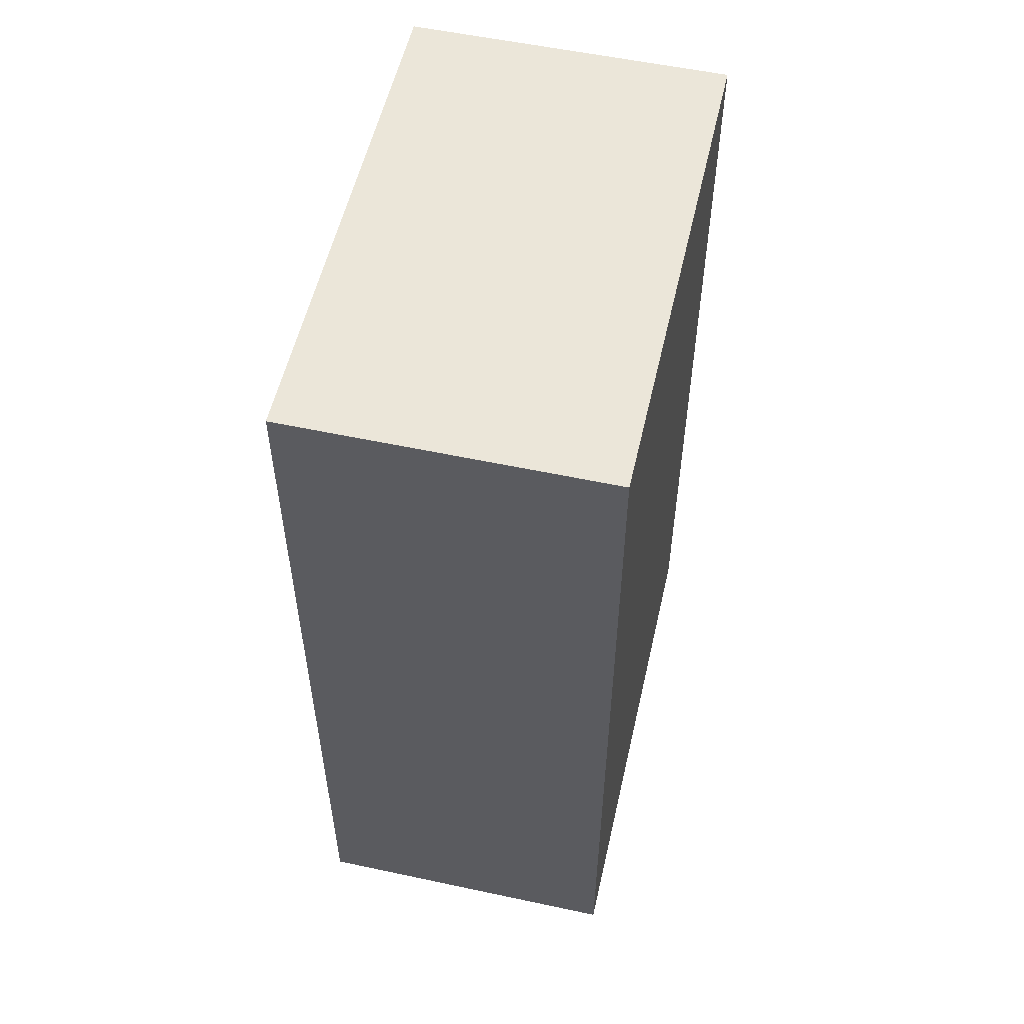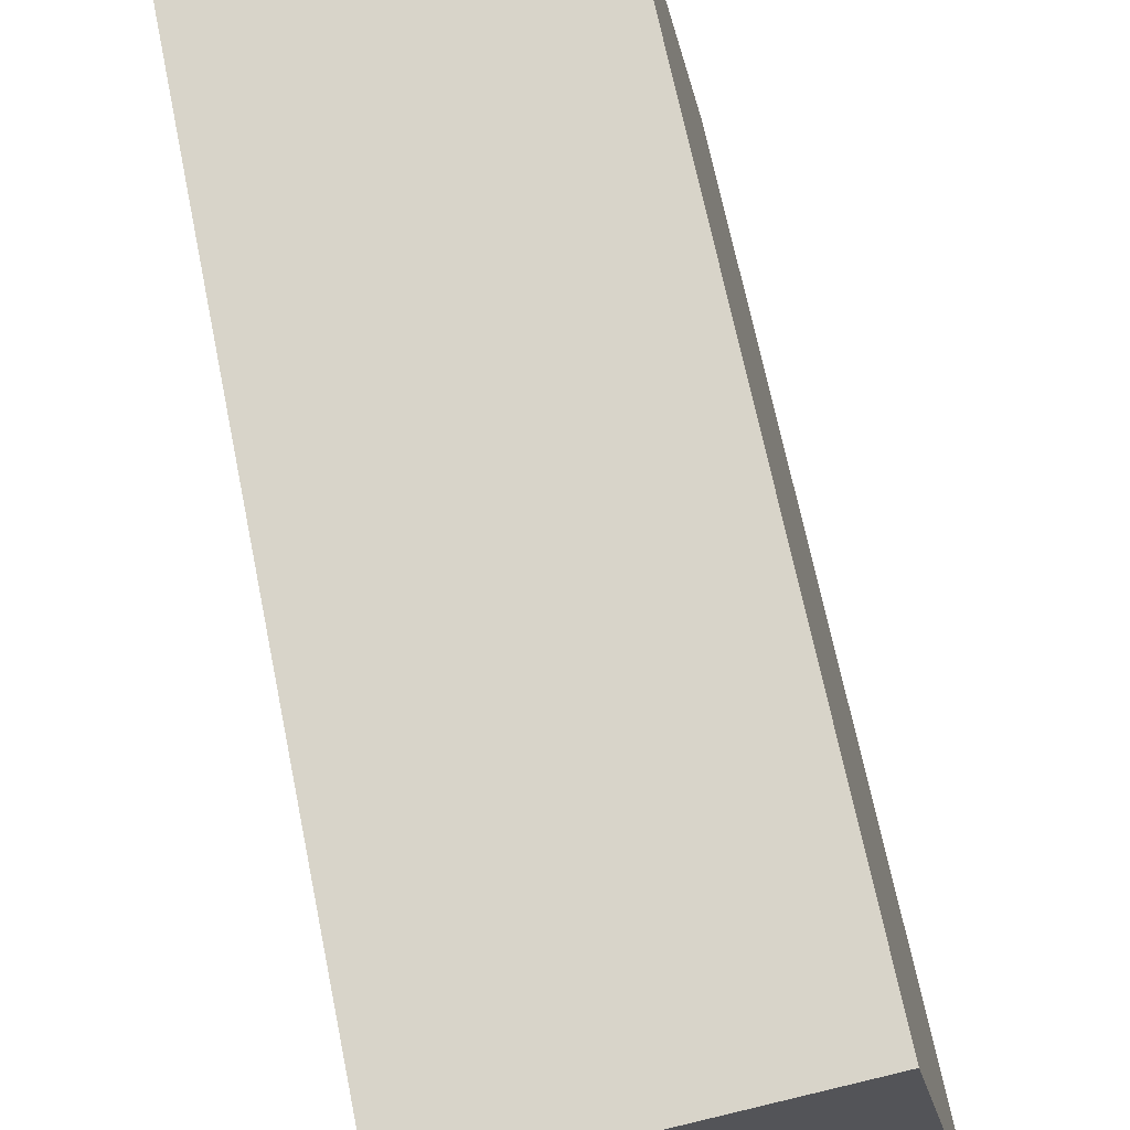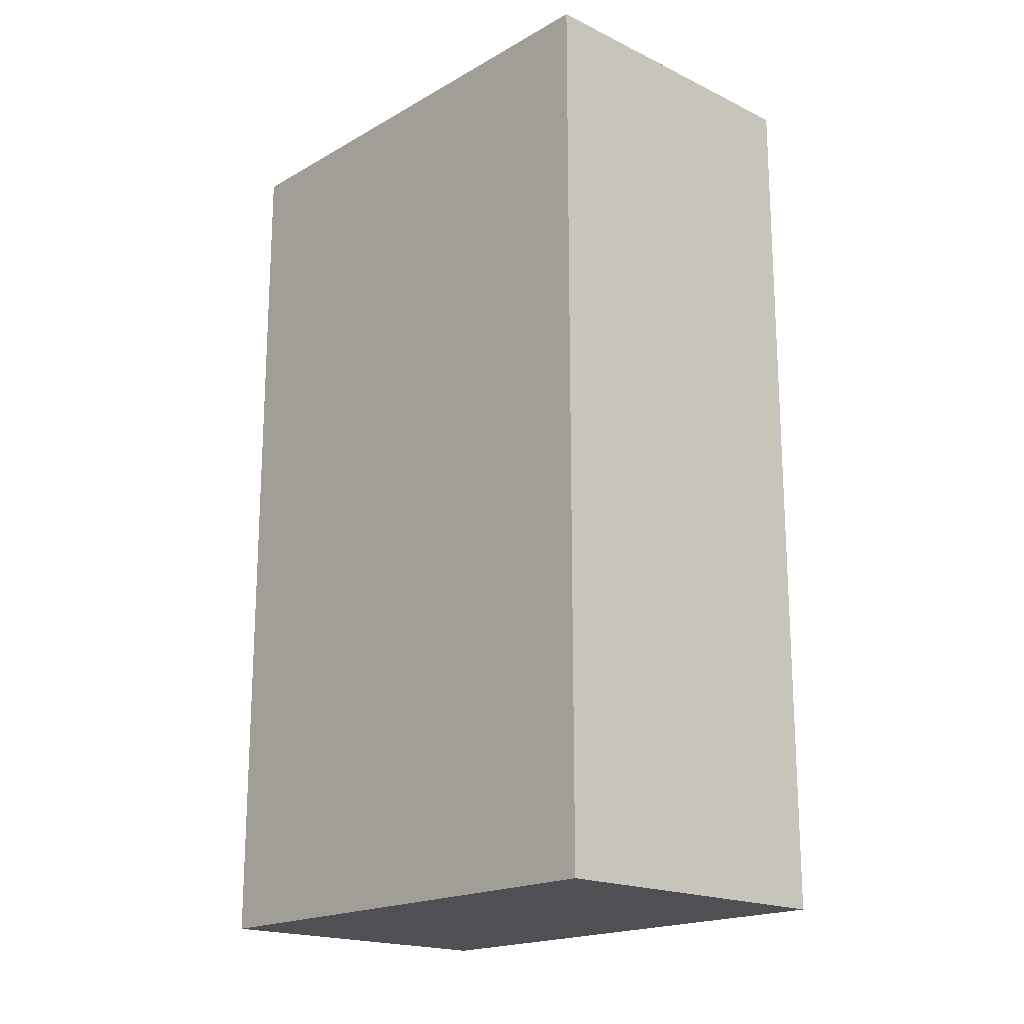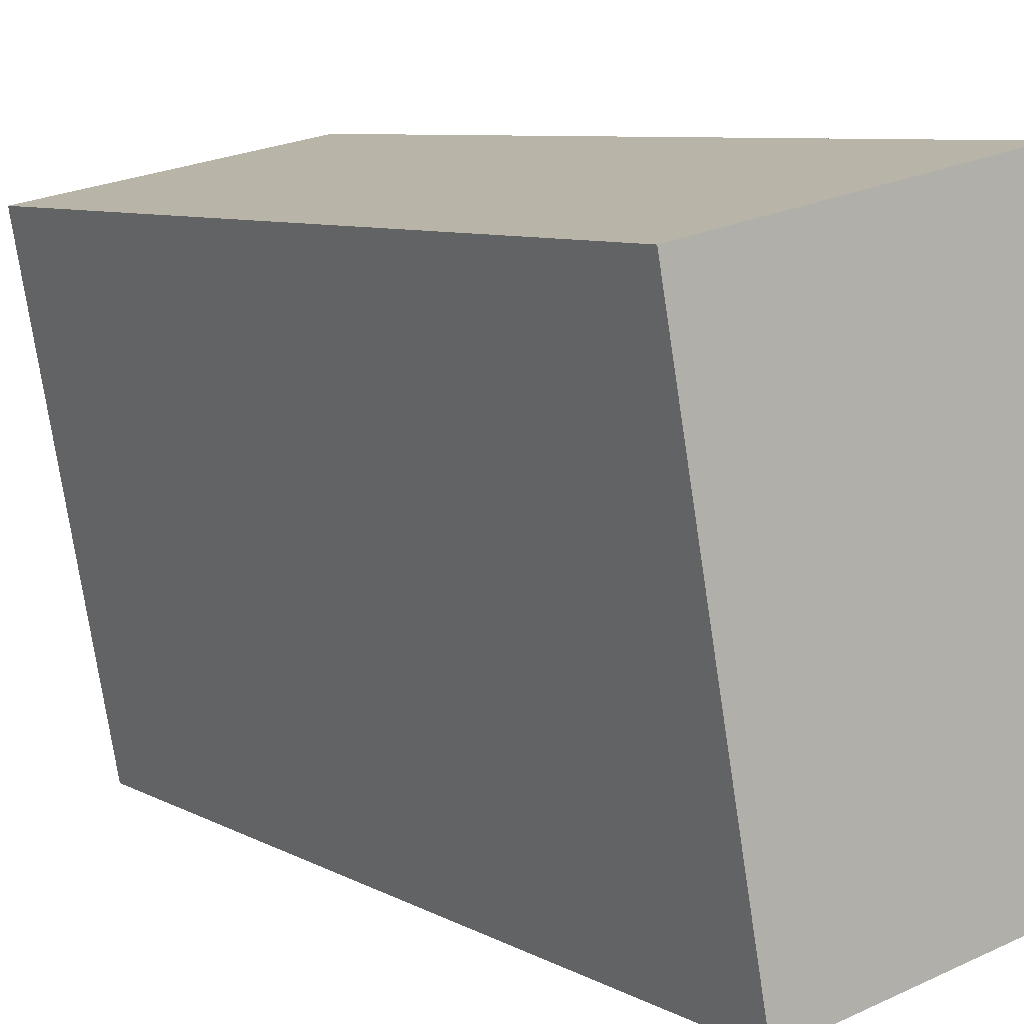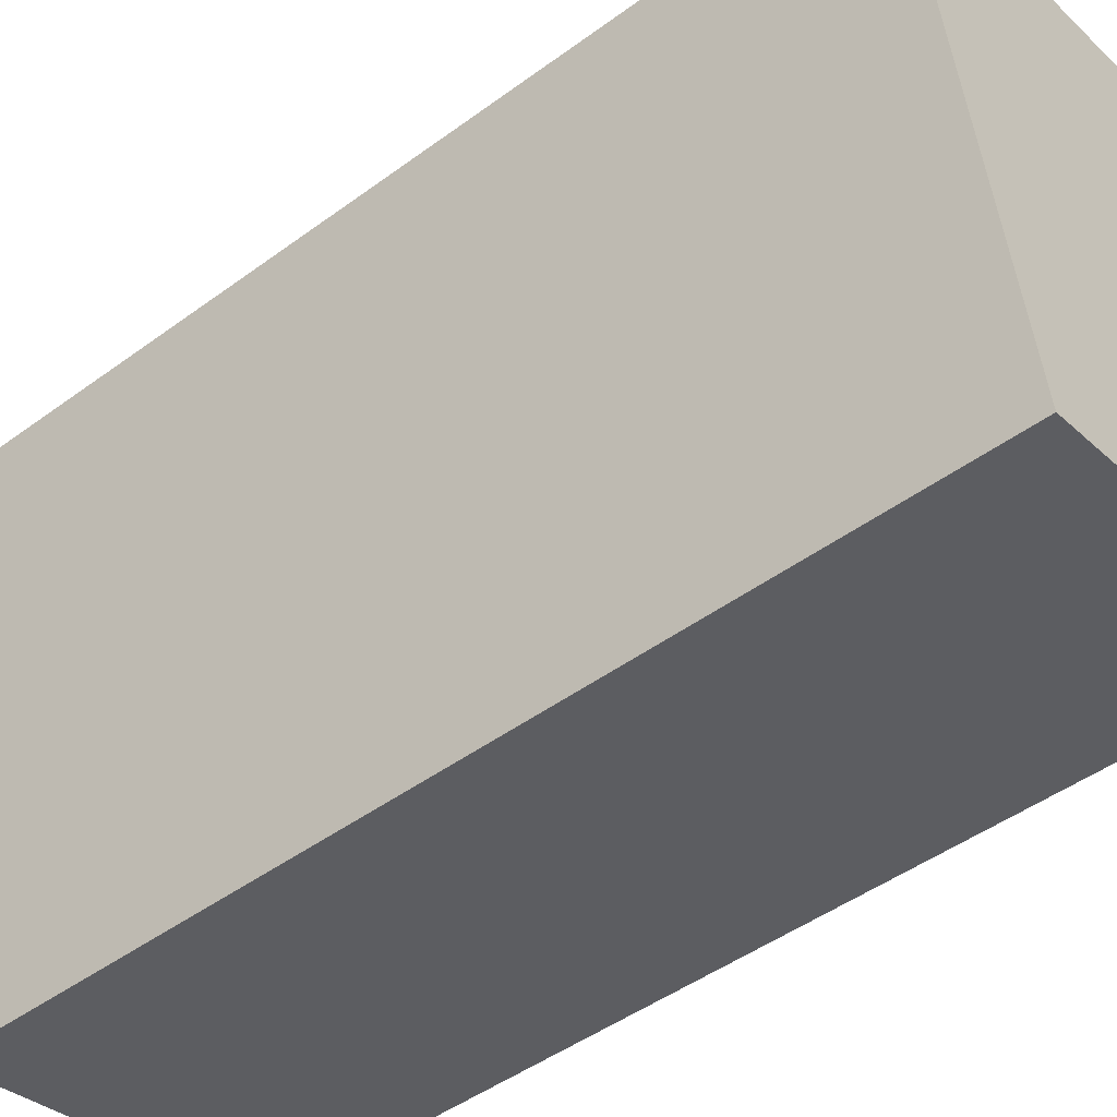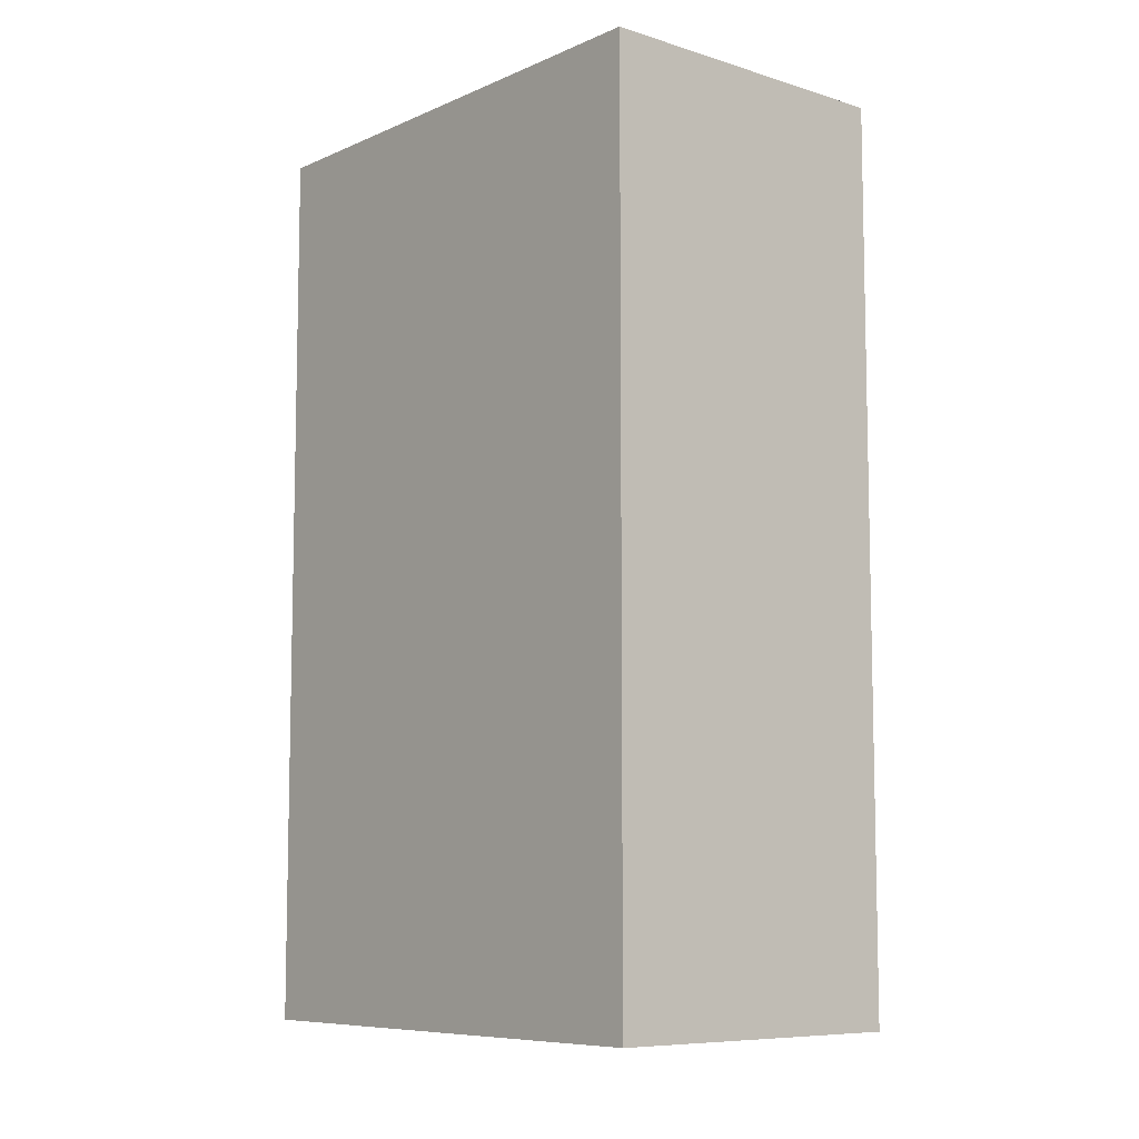
<metadata>
{"format":"obj","ext":"obj","renderer":"f3d","projection":"perspective","resolution":1024,"background":"white","views":[{"elev":55.2,"azim":23.3,"up":"+Y"},{"elev":67.9,"azim":168.5,"up":"+Z"},{"elev":-18.7,"azim":147.8,"up":"+Y"},{"elev":7.8,"azim":145.6,"up":"+Z"},{"elev":-47.2,"azim":129.7,"up":"+Z"},{"elev":-8.2,"azim":150.1,"up":"+Y"}]}
</metadata>
<code>
v  0 13.95 8.539e-16
v  6.358 13.95 6.964
v  4.902 13.95 -0.914
v  1.464 13.95 7.877
v  4.902 5.597e-17 -0.914
v  0 0 0
v  1.464 -4.823e-16 7.877
v  6.358 -4.264e-16 6.964
g defaultobject
f 1 2 3
f 2 1 4
f 5 1 3
f 1 5 6
f 6 4 1
f 4 6 7
f 7 2 4
f 2 7 8
f 8 3 2
f 3 8 5
f 8 6 5
f 6 8 7

</code>
